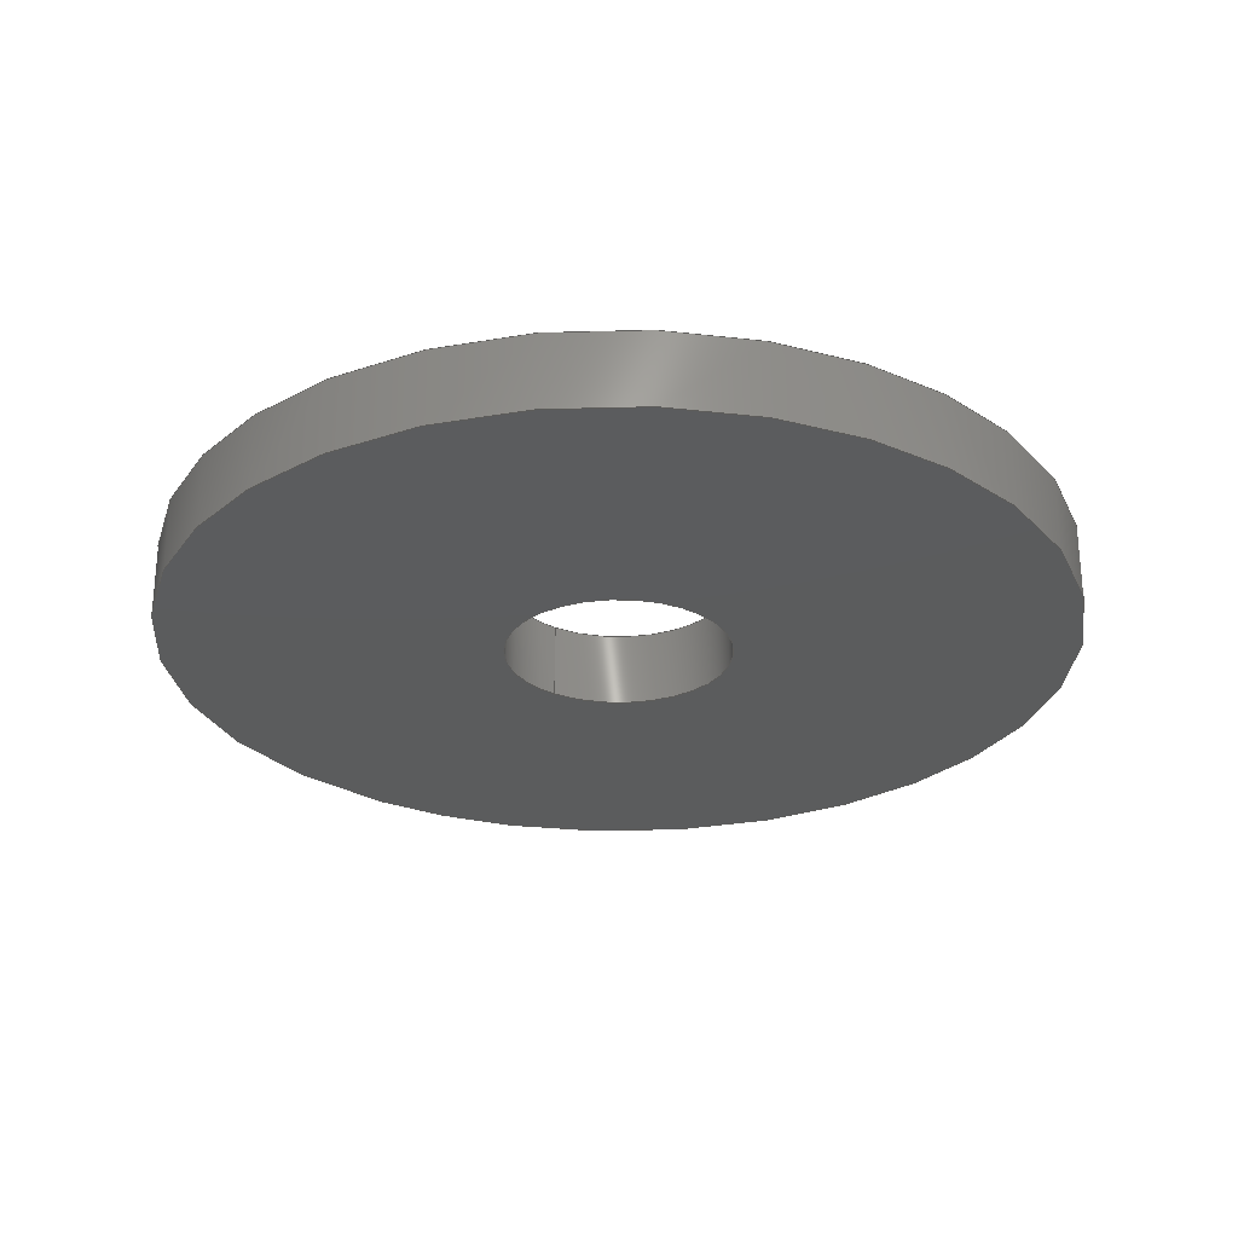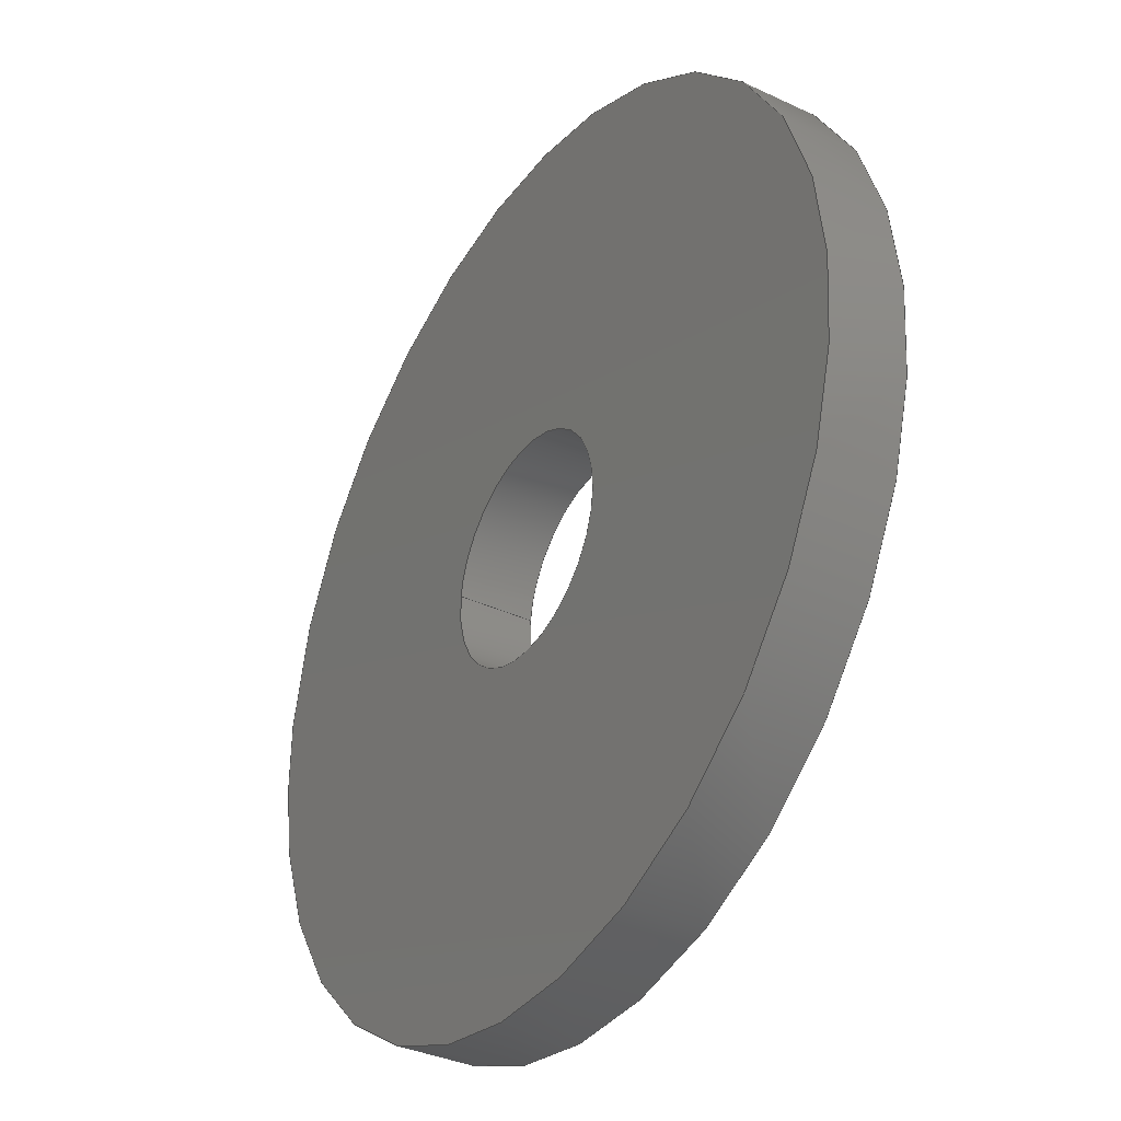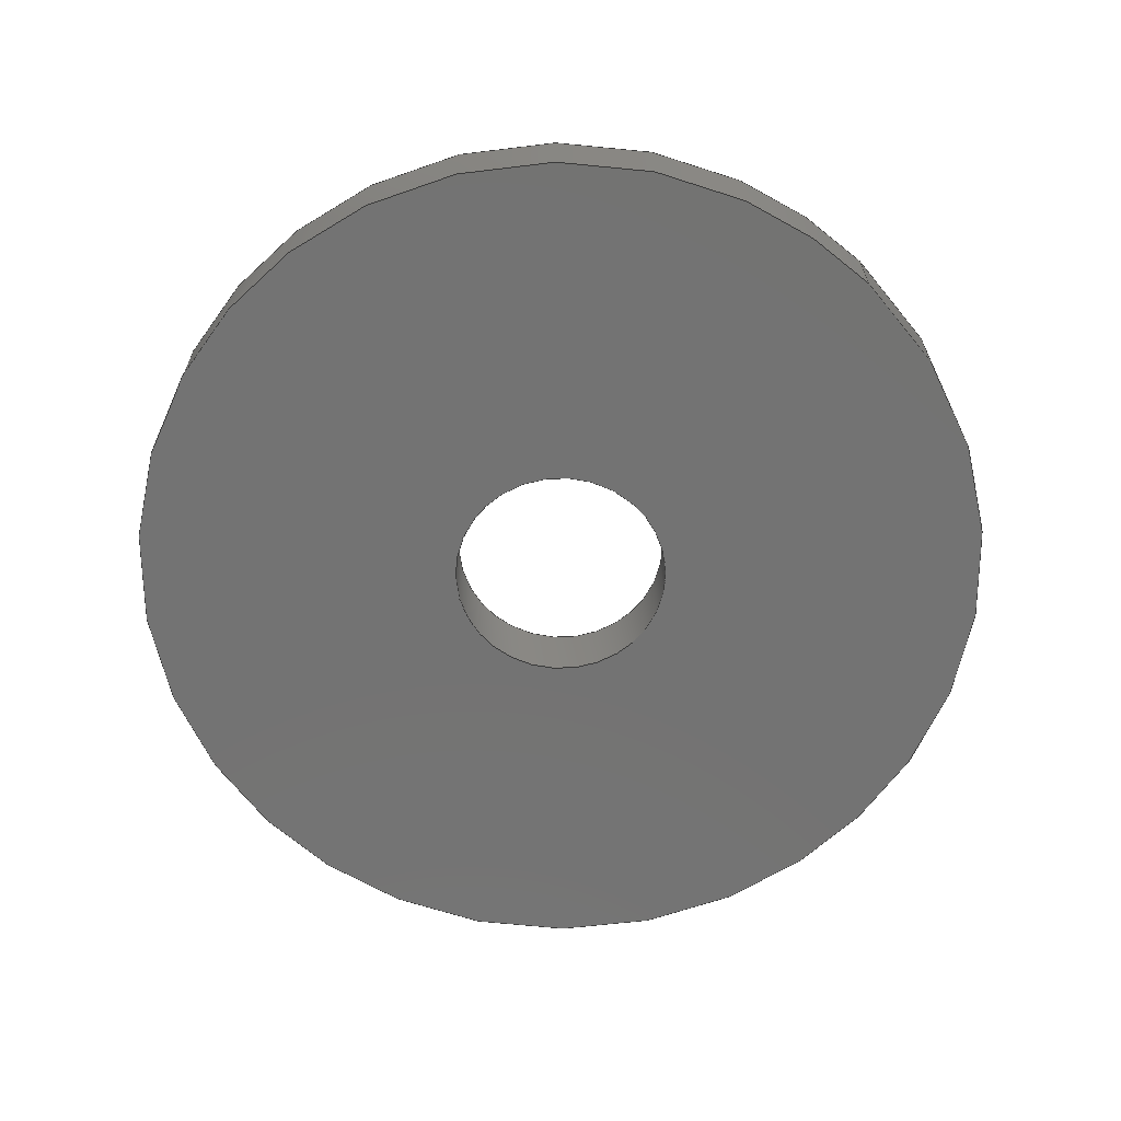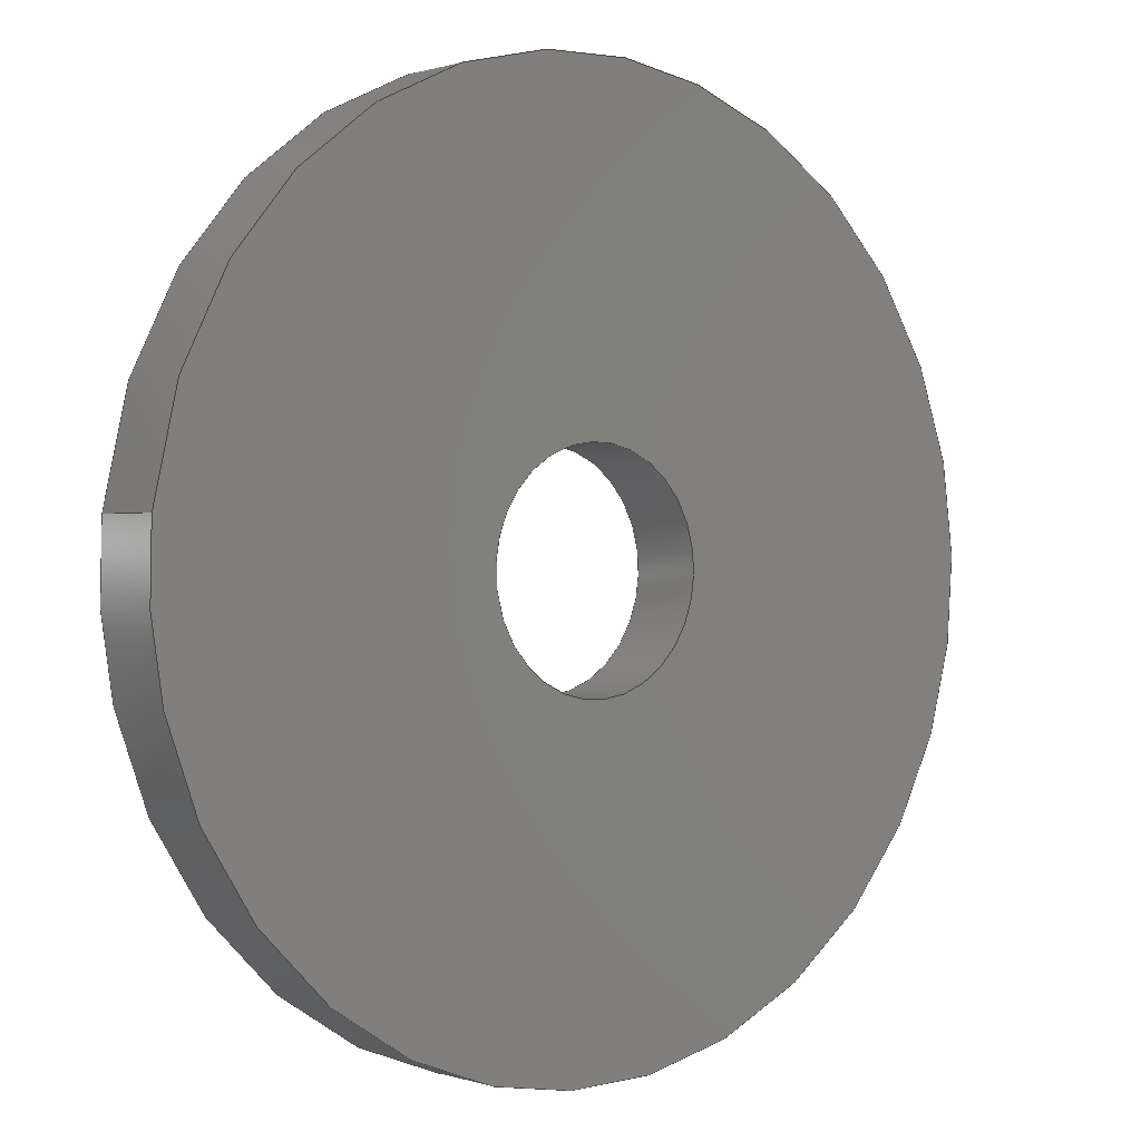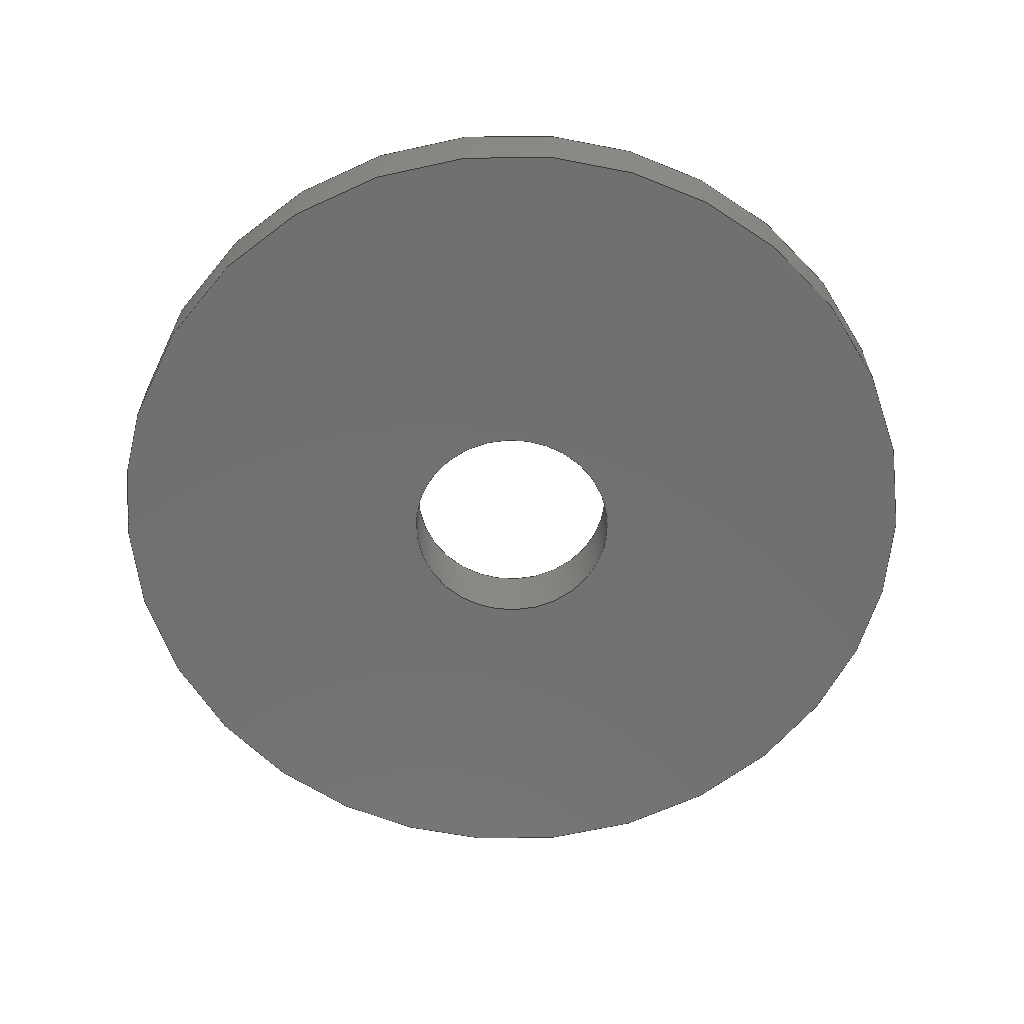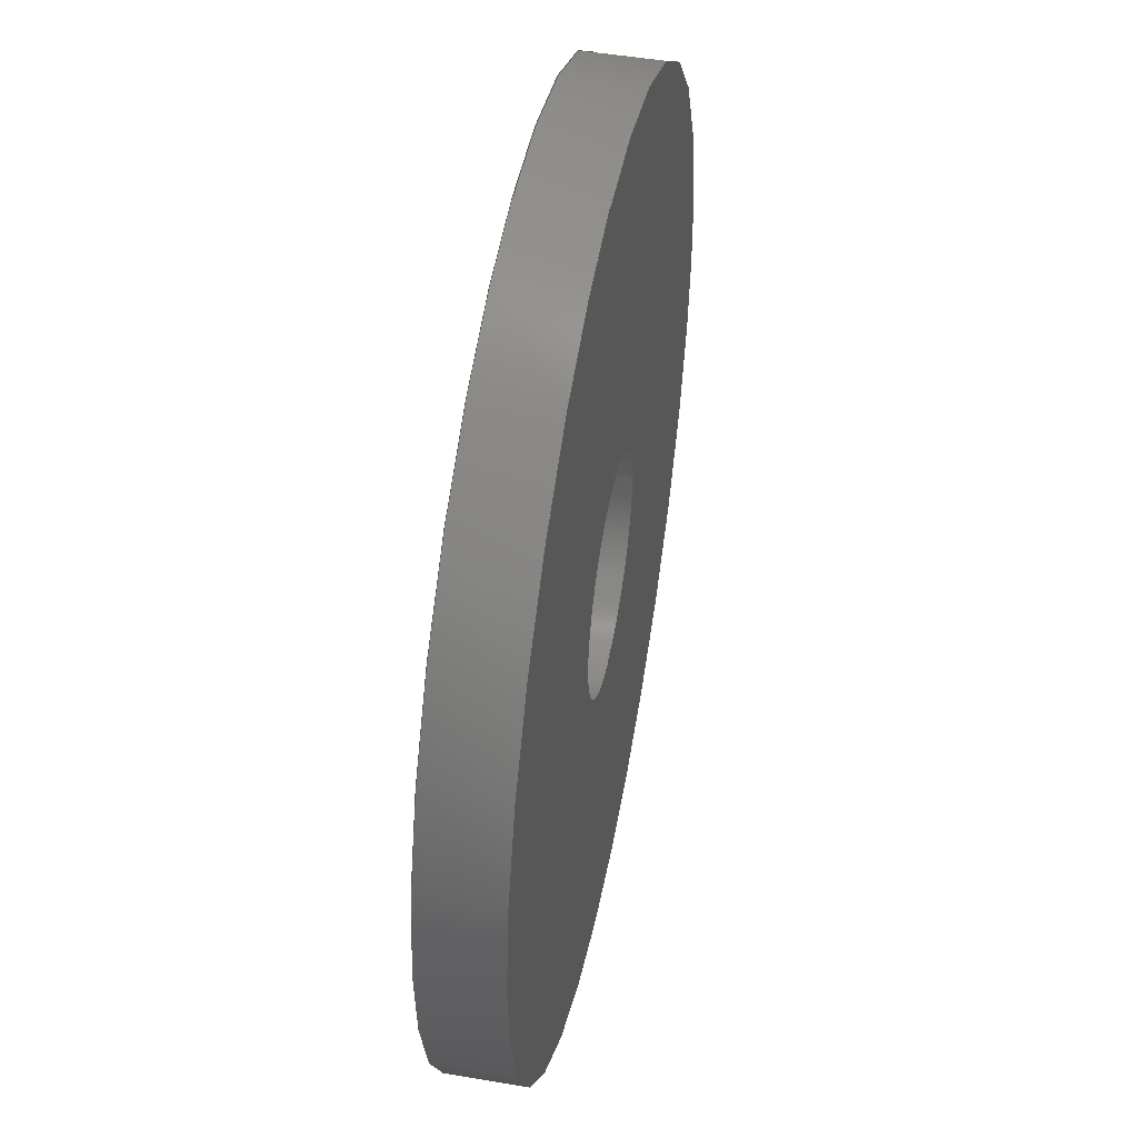
<metadata>
{"format":"iges","ext":"iges","renderer":"f3d","projection":"perspective","resolution":1024,"background":"white","views":[{"elev":-27.4,"azim":-119.5,"up":"+Z"},{"elev":-34.9,"azim":-122.2,"up":"+Y"},{"elev":-65.3,"azim":52.2,"up":"+Z"},{"elev":0.4,"azim":140.4,"up":"+Y"},{"elev":-62.5,"azim":167.2,"up":"+Z"},{"elev":48.2,"azim":-79.2,"up":"+Y"}]}
</metadata>
<code>

,,,6Hwasher,22HAutoCAD 2022 - English,62HAutodesk Translation Framework
DWG producer (atf_dwg_producer),32,38,7,99,15,,1,2,2HMM,1,0.08,15H20220
308.2,0.01,1e+04,,7Hunknown,11,0,15H2.022e+07;
     186       1                       1                        00000000
     186             -55       1       0                               0
     514       2                                                00010000
     514                       1       1                               0
     510       3                                                00010000
     510             -55       1       1                               0
     510       4                                                00010000
     510             -55       1       1                               0
     510       5                                                00010000
     510             -55       1       1                               0
     510       6                                                00010000
     510             -55       1       1                               0
     508       7                                                00010000
     508                       1       1                               0
     508       8                                                00010000
     508                       1       1                               0
     508       9                                                00010000
     508                       1       1                               0
     508      10                                                00010000
     508                       1       1                               0
     508      11                                                00010000
     508                       1       1                               0
     508      12                                                00010000
     508                       1       1                               0
     126      13                                                00010000
     126       0              15       0                               0
     126      28                                                00010000
     126       0               4       0                               0
     126      32                                                00010000
     126       0              15       0                               0
     126      47                                                00010000
     126       0              15       0                               0
     126      62                                                00010000
     126       0               4       0                               0
     126      66                                                00010000
     126       0              15       0                               0
     128      81                                                00010000
     128       0     -55      26       0                               0
     128     107                                                00010000
     128       0     -55      26       0                               0
     128     133                                                00010000
     128       0     -55       6       0                               0
     128     139                                                00010000
     128       0     -55       6       0                               0
     502     145                                                00010000
     502                       4       1                               0
     504     149                                                00010001
     504                       2       1                               0
     406     151                                                00000000
     406                       1      15                               0
     406     152                       1                        00000000
     406             -53       1       3                               0
     314     153                                                00000200
     314                       1       0                               0
     314     154                                                00000200
     314                       1       0                               0
186,3,1,0,0,1,49;                                                      1
514,4,5,1,7,1,9,1,11,1;                                                3
510,37,1,1,13;                                                         5
510,39,1,1,15;                                                         7
510,41,2,1,17,19;                                                      9
510,43,2,1,21,23;                                                     11
508,4,0,47,1,1,0,0,47,2,1,0,0,47,3,0,0,0,47,2,0,0;                    13
508,4,0,47,4,0,0,0,47,5,1,0,0,47,6,1,0,0,47,5,0,0;                    15
508,1,0,47,4,1,0;                                                     17
508,1,0,47,3,1,0;                                                     19
508,1,0,47,6,0,0;                                                     21
508,1,0,47,1,0,0;                                                     23
126,8,2,0,1,0,0,-3.142,-3.142,                  25
-3.142,-1.571,-1.571,0,0,            25
1.571,1.571,3.142,                     25
3.142,3.142,1,0.7071,1,            25
0.7071,1,0.7071,1,0.7071,1,       25
-60.01,59.82,34.2,                    25
-59.86,58.33,34.2,                    25
-61.35,58.18,34.2,                   25
-62.84,58.02,34.2,                    25
-63,59.52,34.2,                    25
-63.15,61.01,34.2,                   25
-61.66,61.16,34.2,                   25
-60.17,61.32,34.2,                   25
-60.01,59.82,34.2,                    25
-3.142,3.142,0,0,0;                          25
126,1,1,0,0,1,0,0,0,0.6667,0.6667,1,1,      27
-60.01,59.82,34.2,                    27
-60.01,59.82,35.2,0,                 27
0.6667,0,0,0;                                           27
126,8,2,0,1,0,0,-3.142,-3.142,                  29
-3.142,-1.571,-1.571,0,0,            29
1.571,1.571,3.142,                     29
3.142,3.142,1,0.7071,1,            29
0.7071,1,0.7071,1,0.7071,1,       29
-60.01,59.82,35.2,                    29
-59.86,58.33,35.2,                    29
-61.35,58.18,35.2,                   29
-62.84,58.02,35.2,                    29
-63,59.52,35.2,                   29
-63.15,61.01,35.2,                   29
-61.66,61.16,35.2,                   29
-60.17,61.32,35.2,                   29
-60.01,59.82,35.2,                    29
-3.142,3.142,0,0,0;                          29
126,8,2,0,1,0,0,-3.142,-3.142,                  31
-3.142,-1.571,-1.571,0,0,            31
1.571,1.571,3.142,                     31
3.142,3.142,1,0.7071,1,            31
0.7071,1,0.7071,1,0.7071,1,       31
-55.53,60.29,35.2,                   31
-56.15,66.25,35.2,                   31
-62.12,65.64,35.2,                   31
-68.09,65.02,35.2,                   31
-67.47,59.05,35.2,                   31
-66.85,53.08,35.2,                  31
-60.89,53.7,35.2,                  31
-54.92,54.32,35.2,                   31
-55.53,60.29,35.2,                   31
-3.142,3.142,0,0,0;                          31
126,1,1,0,0,1,0,-0.1667,-0.1667,0,0,1,       33
1,-55.53,60.29,35.2,                33
-55.53,60.29,34.2,                   33
-0.1667,0,0,0,0;                                       33
126,8,2,0,1,0,0,-3.142,-3.142,                  35
-3.142,-1.571,-1.571,0,0,            35
1.571,1.571,3.142,                     35
3.142,3.142,1,0.7071,1,            35
0.7071,1,0.7071,1,0.7071,1,       35
-55.53,60.29,34.2,                   35
-56.15,66.25,34.2,                   35
-62.12,65.64,34.2,                   35
-68.09,65.02,34.2,                   35
-67.47,59.05,34.2,                   35
-66.85,53.08,34.2,                  35
-60.89,53.7,34.2,                  35
-54.92,54.32,34.2,                   35
-55.53,60.29,34.2,                   35
-3.142,3.142,0,0,0;                          35
128,1,8,1,2,0,1,0,0,1,0,0,0.6667,0.6667,      37
-3.142,-3.142,-3.142,                37
-1.571,-1.571,0,0,1.571,              37
1.571,3.142,3.142,                    37
3.142,1,1,0.7071,0.7071,1,        37
1,0.7071,0.7071,1,1,0.7071,       37
0.7071,1,1,0.7071,0.7071,1,       37
1,-60.01,59.82,34.2,                 37
-60.01,59.82,35.2,                    37
-60.17,61.32,34.2,                   37
-60.17,61.32,35.2,                   37
-61.66,61.16,34.2,                   37
-61.66,61.16,35.2,                   37
-63.15,61.01,34.2,                   37
-63.15,61.01,35.2,                   37
-63,59.52,34.2,                    37
-63,59.52,35.2,                   37
-62.84,58.02,34.2,                    37
-62.84,58.02,35.2,                    37
-61.35,58.18,34.2,                   37
-61.35,58.18,35.2,                   37
-59.86,58.33,34.2,                    37
-59.86,58.33,35.2,                    37
-60.01,59.82,34.2,                    37
-60.01,59.82,35.2,0,                 37
0.6667,-3.142,3.142;                 37
128,1,8,1,2,0,1,0,0,1,0,0,0.1667,0.1667,      39
-3.142,-3.142,-3.142,                39
-1.571,-1.571,0,0,1.571,              39
1.571,3.142,3.142,                    39
3.142,1,1,0.7071,0.7071,1,        39
1,0.7071,0.7071,1,1,0.7071,       39
0.7071,1,1,0.7071,0.7071,1,       39
1,-55.53,60.29,35.2,                39
-55.53,60.29,34.2,                   39
-56.15,66.25,35.2,                   39
-56.15,66.25,34.2,                   39
-62.12,65.64,35.2,                   39
-62.12,65.64,34.2,                   39
-68.09,65.02,35.2,                   39
-68.09,65.02,34.2,                   39
-67.47,59.05,35.2,                   39
-67.47,59.05,34.2,                   39
-66.85,53.08,35.2,                  39
-66.85,53.08,34.2,                  39
-60.89,53.7,35.2,                  39
-60.89,53.7,34.2,                  39
-54.92,54.32,35.2,                   39
-54.92,54.32,34.2,                   39
-55.53,60.29,35.2,                   39
-55.53,60.29,34.2,0,                39
0.1667,-3.142,3.142;                 39
128,1,1,1,1,0,0,1,0,0,-6.001,-6.001,6.001,6.001,-6.001,-6.001,        41
6.001,6.001,1,1,1,1,-56.15,66.26,           41
35.2,-68.09,65.02,                   41
35.2,-54.92,54.32,                   41
35.2,-66.86,53.08,                  41
35.2,-6.001,6.001,-6.001,6.001;                           41
128,1,1,1,1,0,0,1,0,0,-6.001,-6.001,6.001,6.001,-6.001,-6.001,        43
6.001,6.001,1,1,1,1,-68.09,65.02,           43
34.2,-56.15,66.26,                   43
34.2,-66.86,53.08,                   43
34.2,-54.92,54.32,                  43
34.2,-6.001,6.001,-6.001,6.001;                           43
502,4,-60.01,59.82,34.2,              45
-60.01,59.82,35.2,                    45
-55.53,60.29,35.2,                   45
-55.53,60.29,34.2;                   45
504,6,25,45,1,45,1,27,45,1,45,2,29,45,2,45,2,31,45,3,45,3,33,45,      47
3,45,4,35,45,4,45,4;                                                  47
406,1,2H72;                                                           49
406,2,0,8HDribbler;                                                   51
314,80,80,80,;                                                     53
314,0,74.9,100,;                                        55
S      1G      3D     56P    154
</code>
